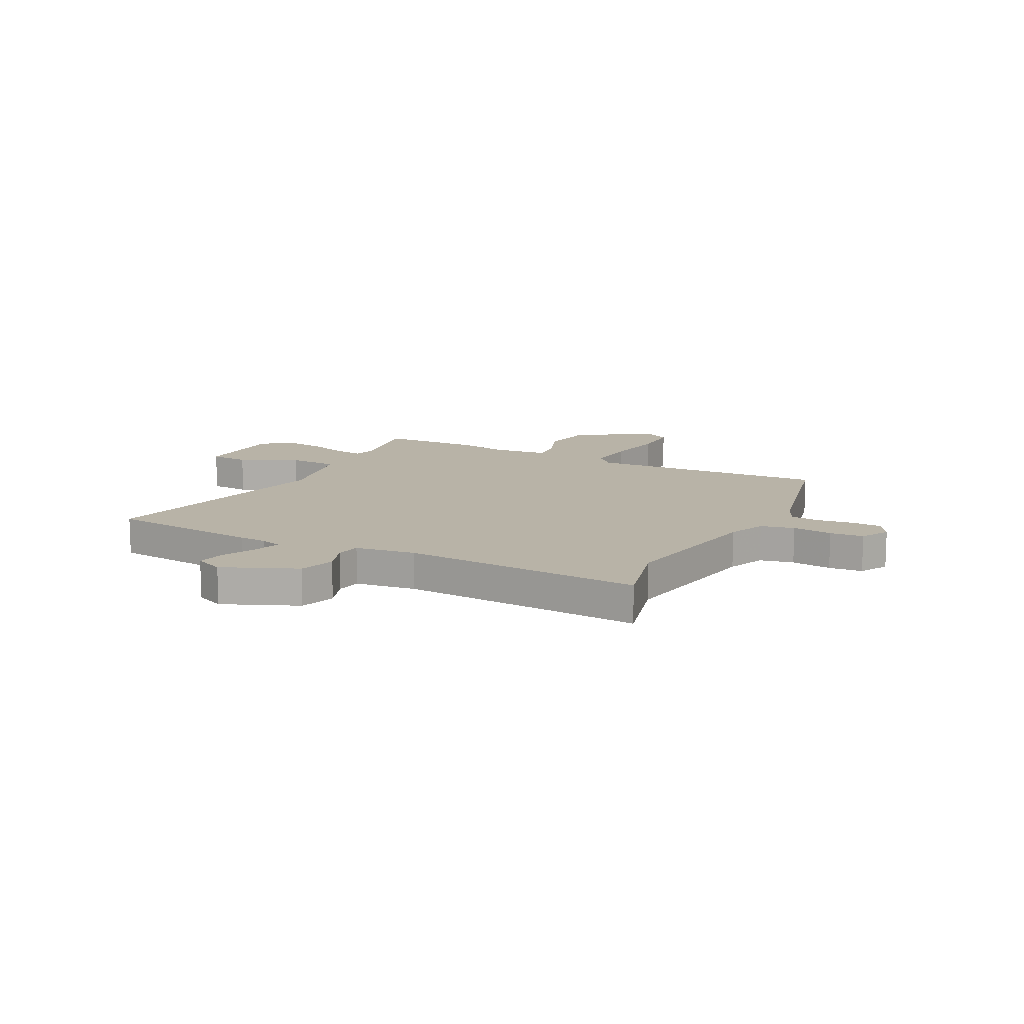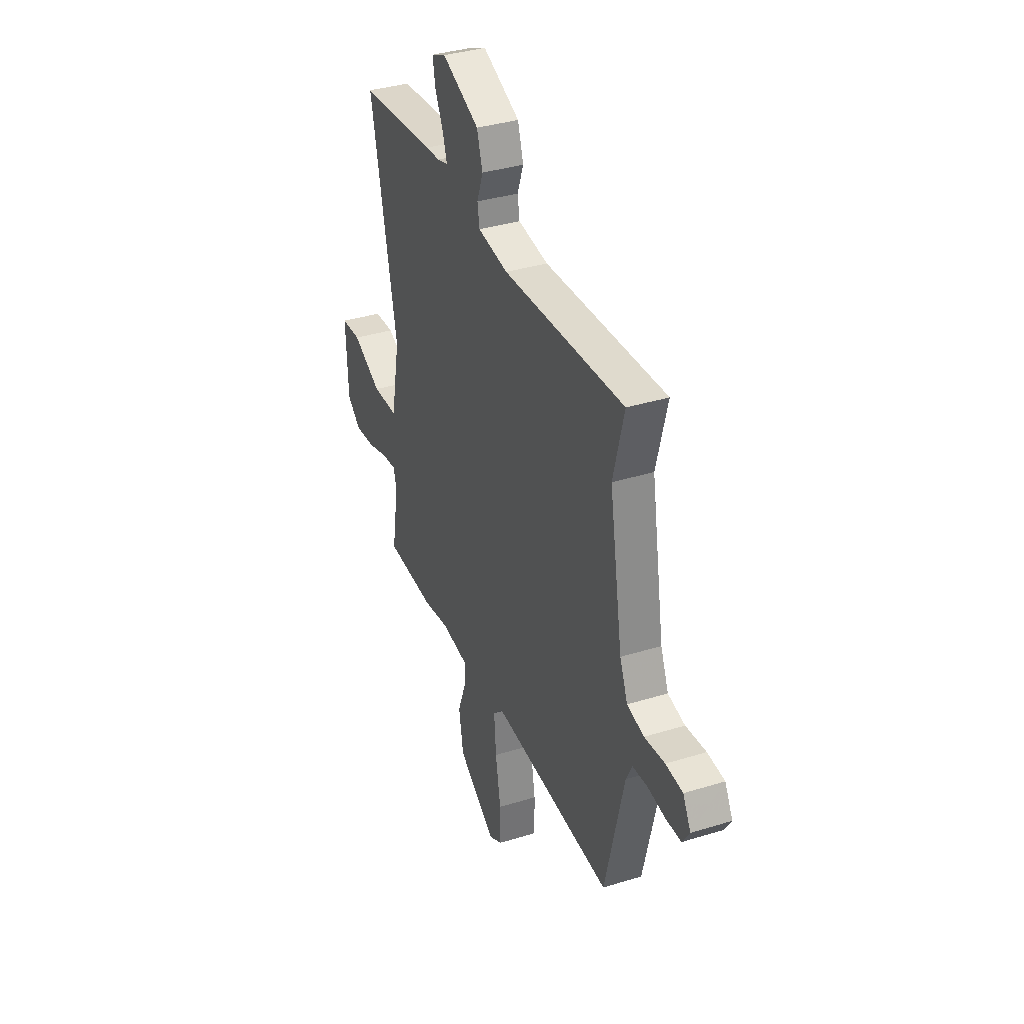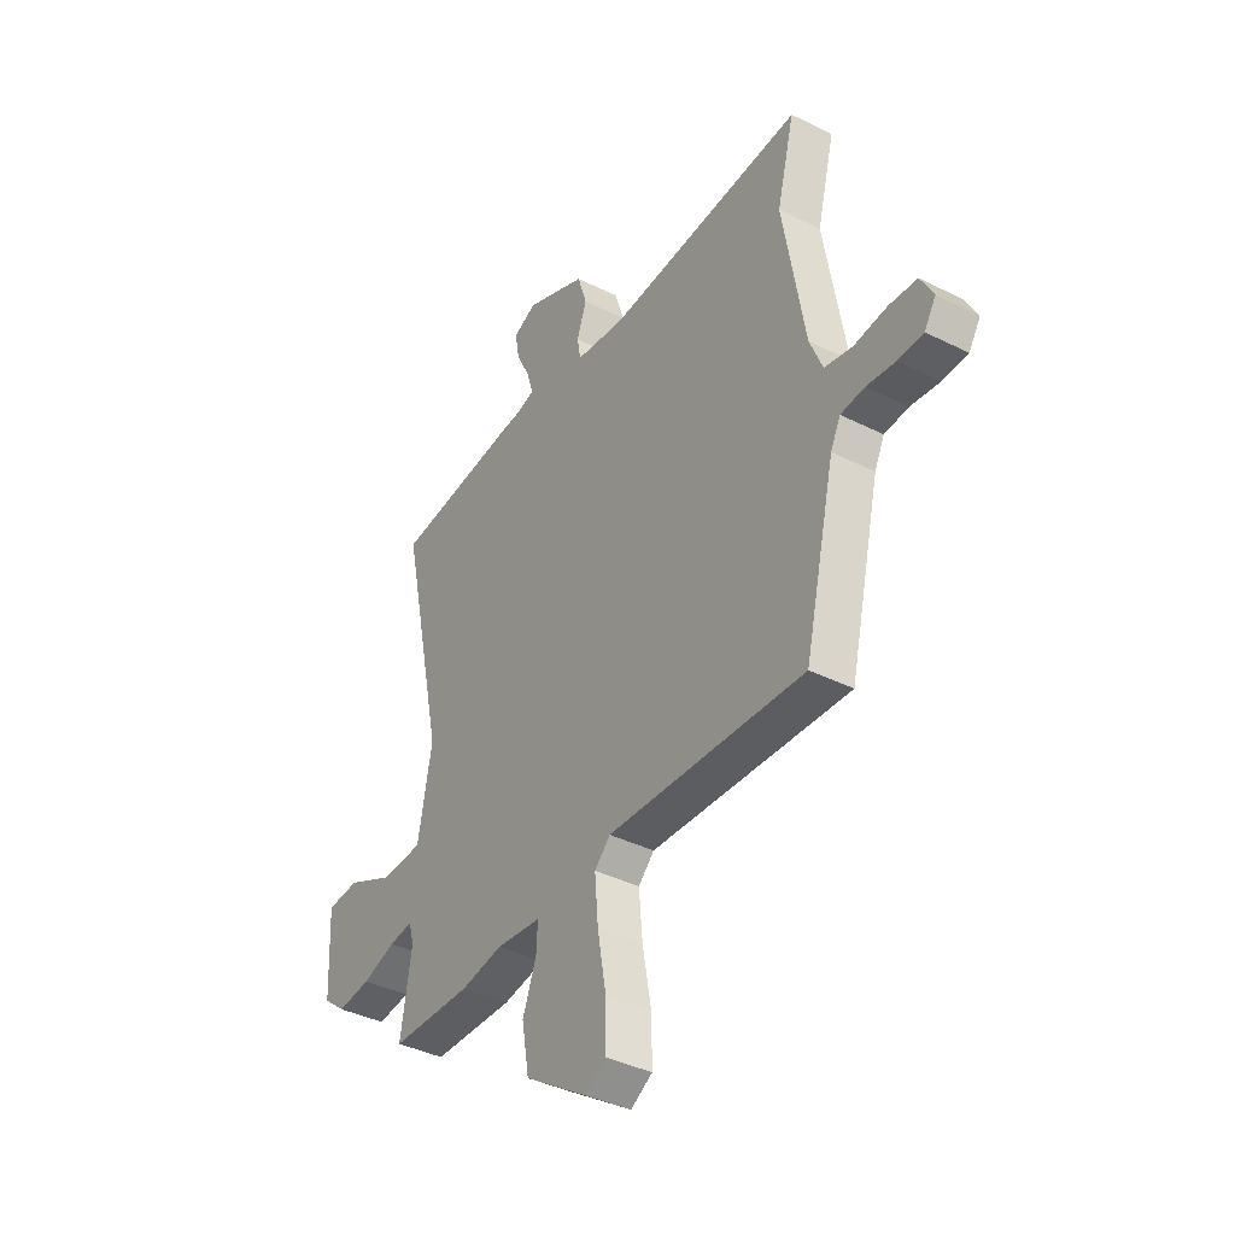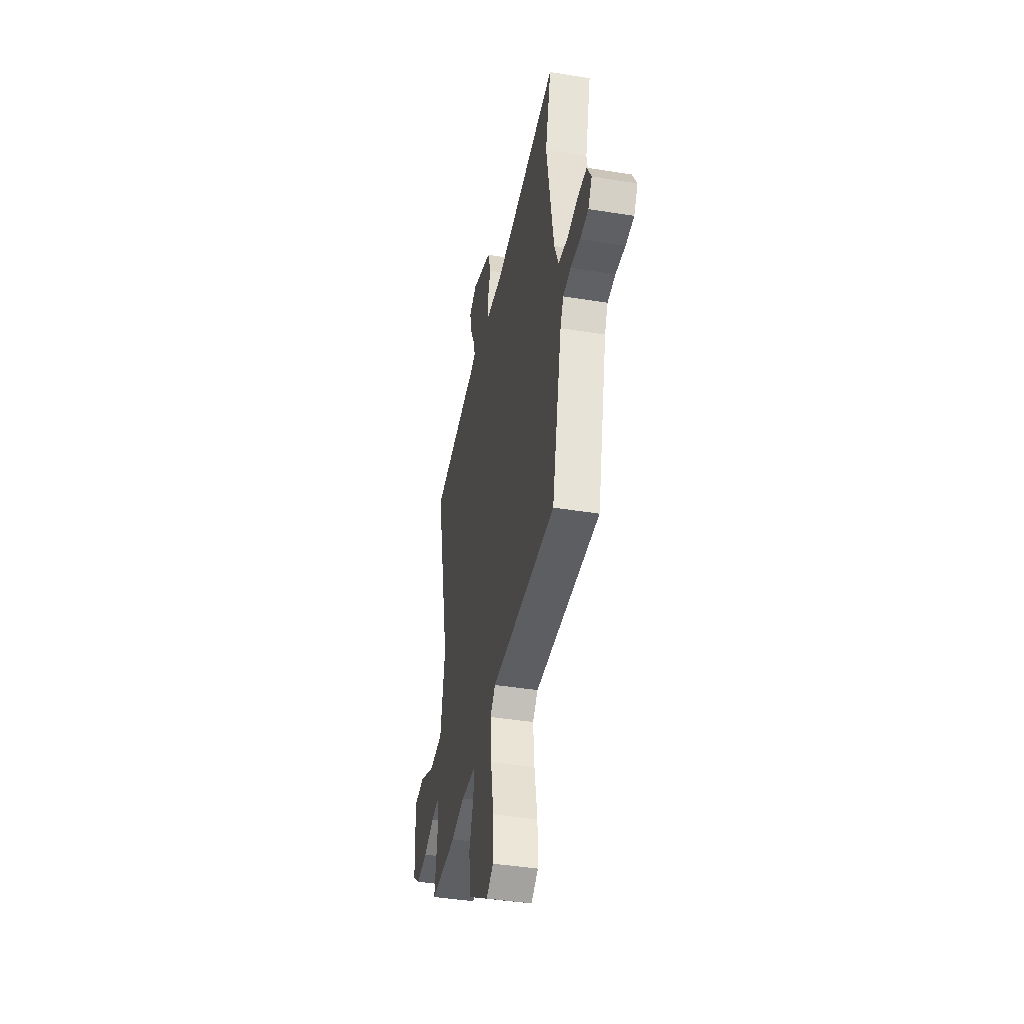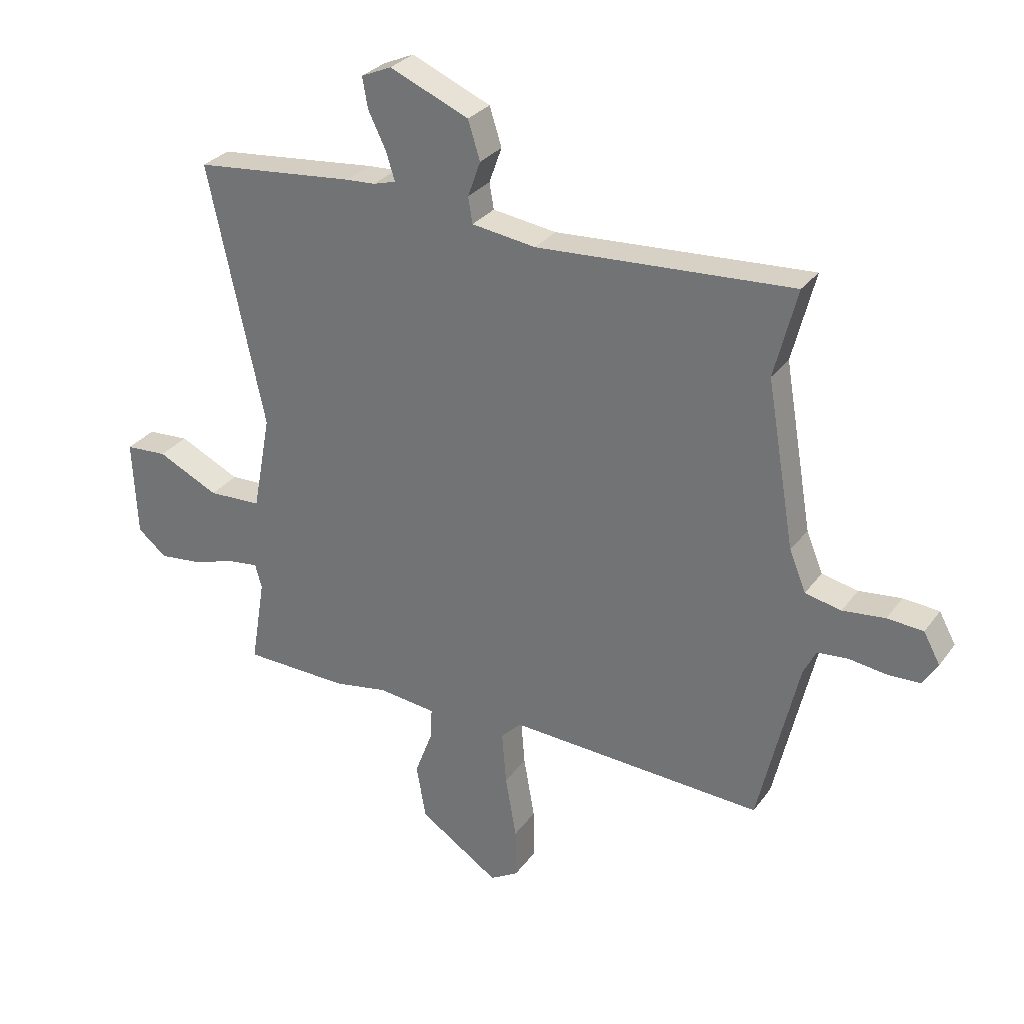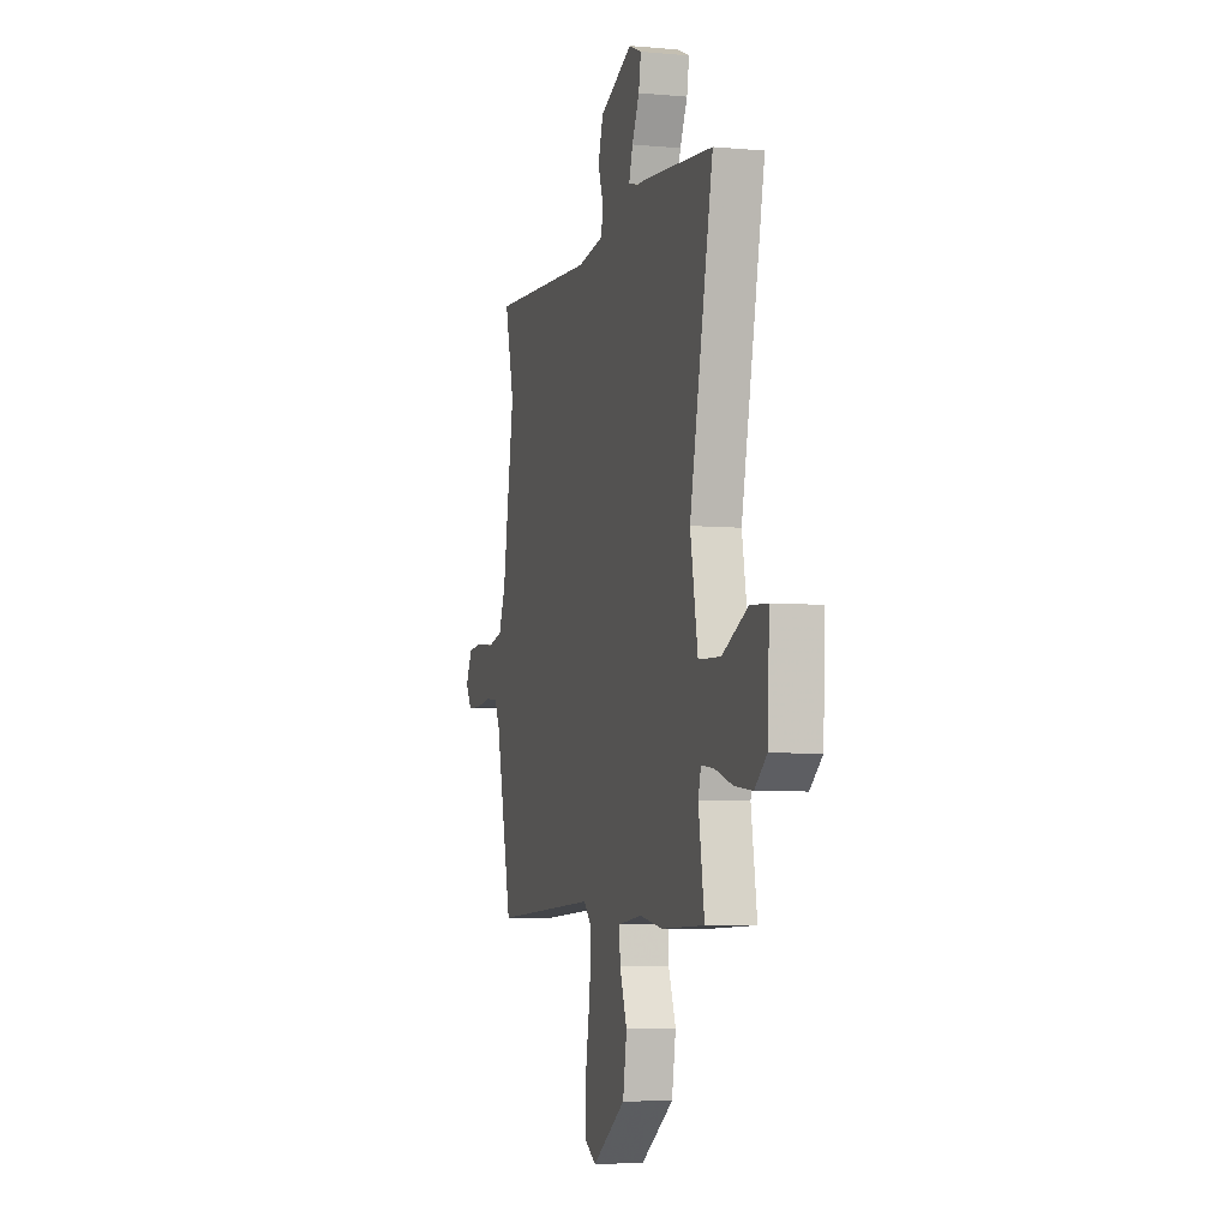
<metadata>
{"format":"obj","ext":"obj","renderer":"f3d","projection":"perspective","resolution":1024,"background":"white","views":[{"elev":12.9,"azim":27.1,"up":"+Y"},{"elev":36.3,"azim":68.0,"up":"+Z"},{"elev":-38.8,"azim":57.8,"up":"+Z"},{"elev":-42.0,"azim":79.0,"up":"+Z"},{"elev":29.6,"azim":29.2,"up":"+Z"},{"elev":-5.7,"azim":-105.7,"up":"+Z"}]}
</metadata>
<code>
v -0.611 0.07 0.489
v -0.318 0.07 0.519
v -0.266 0.07 0.522
v -0.225 0.07 0.534
v -0.241 0.07 0.585
v -0.273 0.07 0.65
v -0.283 0.07 0.706
v -0.228 0.07 0.73
v -0.085 0.07 0.669
v -0.063 0.07 0.6
v -0.086 0.07 0.536
v -0.078 0.07 0.489
v 0.038 0.07 0.473
v 0.501 0.07 0.502
v 0.46 0.07 0.342
v 0.511 0.07 0.043
v 0.541 0.07 -0.03
v 0.606 0.07 -0.044
v 0.683 0.07 -0.035
v 0.748 0.07 -0.04
v 0.778 0.07 -0.095
v 0.751 0.07 -0.138
v 0.692 0.07 -0.14
v 0.625 0.07 -0.131
v 0.569 0.07 -0.136
v 0.546 0.07 -0.183
v 0.474 0.07 -0.49
v 0.012 0.07 -0.466
v -0.025 0.07 -0.503
v -0.017 0.07 -0.599
v 0.003 0.07 -0.713
v 0.004 0.07 -0.805
v -0.047 0.07 -0.835
v -0.192 0.07 -0.739
v -0.209 0.07 -0.64
v -0.177 0.07 -0.555
v -0.174 0.07 -0.498
v -0.279 0.07 -0.486
v -0.377 0.07 -0.503
v -0.567 0.07 -0.498
v -0.541 0.07 -0.34
v -0.553 0.07 -0.296
v -0.609 0.07 -0.303
v -0.687 0.07 -0.328
v -0.765 0.07 -0.337
v -0.818 0.07 -0.294
v -0.826 0.07 -0.117
v -0.75 0.07 -0.112
v -0.639 0.07 -0.165
v -0.542 0.07 -0.161
v -0.509 0.07 0.015
v -0.611 0 0.489
v -0.318 0 0.519
v -0.266 0 0.522
v -0.225 0 0.534
v -0.241 0 0.585
v -0.273 0 0.65
v -0.283 0 0.706
v -0.228 0 0.73
v -0.085 0 0.669
v -0.063 0 0.6
v -0.086 0 0.536
v -0.078 0 0.489
v 0.038 0 0.473
v 0.501 0 0.502
v 0.46 0 0.342
v 0.511 0 0.043
v 0.541 0 -0.03
v 0.606 0 -0.044
v 0.683 0 -0.035
v 0.748 0 -0.04
v 0.778 0 -0.095
v 0.751 0 -0.138
v 0.692 0 -0.14
v 0.625 0 -0.131
v 0.569 0 -0.136
v 0.546 0 -0.183
v 0.474 0 -0.49
v 0.012 0 -0.466
v -0.025 0 -0.503
v -0.017 0 -0.599
v 0.003 0 -0.713
v 0.004 0 -0.805
v -0.047 0 -0.835
v -0.192 0 -0.739
v -0.209 0 -0.64
v -0.177 0 -0.555
v -0.174 0 -0.498
v -0.279 0 -0.486
v -0.377 0 -0.503
v -0.567 0 -0.498
v -0.541 0 -0.34
v -0.553 0 -0.296
v -0.609 0 -0.303
v -0.687 0 -0.328
v -0.765 0 -0.337
v -0.818 0 -0.294
v -0.826 0 -0.117
v -0.75 0 -0.112
v -0.639 0 -0.165
v -0.542 0 -0.161
v -0.509 0 0.015
f 47 48 49
f 46 47 49
f 45 46 49
f 44 45 49
f 43 44 49
f 42 43 49 50
f 41 42 50 51
f 38 39 40 41
f 37 38 41 51
f 34 35 36
f 33 34 36
f 32 33 36
f 31 32 36
f 30 31 36
f 29 30 36 37
f 1 2 3
f 51 1 3
f 37 51 3
f 29 37 3
f 28 29 3
f 22 23 24
f 21 22 24
f 20 21 24
f 19 20 24
f 18 19 24
f 17 18 24 25
f 16 17 25 26
f 13 14 15
f 26 27 28
f 16 26 28
f 15 16 28
f 13 15 28
f 12 13 28
f 9 10 11
f 8 9 11
f 7 8 11
f 6 7 11
f 5 6 11
f 28 3 4
f 12 28 4
f 11 12 4
f 4 5 11
f 100 99 98
f 100 98 97
f 100 97 96
f 100 96 95
f 100 95 94
f 101 100 94 93
f 102 101 93 92
f 92 91 90 89
f 102 92 89 88
f 87 86 85
f 87 85 84
f 87 84 83
f 87 83 82
f 87 82 81
f 88 87 81 80
f 54 53 52
f 54 52 102
f 54 102 88
f 54 88 80
f 54 80 79
f 75 74 73
f 75 73 72
f 75 72 71
f 75 71 70
f 75 70 69
f 76 75 69 68
f 77 76 68 67
f 66 65 64
f 79 78 77
f 79 77 67
f 79 67 66
f 79 66 64
f 79 64 63
f 62 61 60
f 62 60 59
f 62 59 58
f 62 58 57
f 62 57 56
f 55 54 79
f 55 79 63
f 55 63 62
f 62 56 55
f 1 52 53 2
f 2 53 54 3
f 3 54 55 4
f 4 55 56 5
f 5 56 57 6
f 6 57 58 7
f 7 58 59 8
f 8 59 60 9
f 9 60 61 10
f 10 61 62 11
f 11 62 63 12
f 12 63 64 13
f 13 64 65 14
f 14 65 66 15
f 15 66 67 16
f 16 67 68 17
f 17 68 69 18
f 18 69 70 19
f 19 70 71 20
f 20 71 72 21
f 21 72 73 22
f 22 73 74 23
f 23 74 75 24
f 24 75 76 25
f 25 76 77 26
f 26 77 78 27
f 27 78 79 28
f 28 79 80 29
f 29 80 81 30
f 30 81 82 31
f 31 82 83 32
f 32 83 84 33
f 33 84 85 34
f 34 85 86 35
f 35 86 87 36
f 36 87 88 37
f 37 88 89 38
f 38 89 90 39
f 39 90 91 40
f 40 91 92 41
f 41 92 93 42
f 42 93 94 43
f 43 94 95 44
f 44 95 96 45
f 45 96 97 46
f 46 97 98 47
f 47 98 99 48
f 48 99 100 49
f 49 100 101 50
f 50 101 102 51
f 51 102 52 1

</code>
